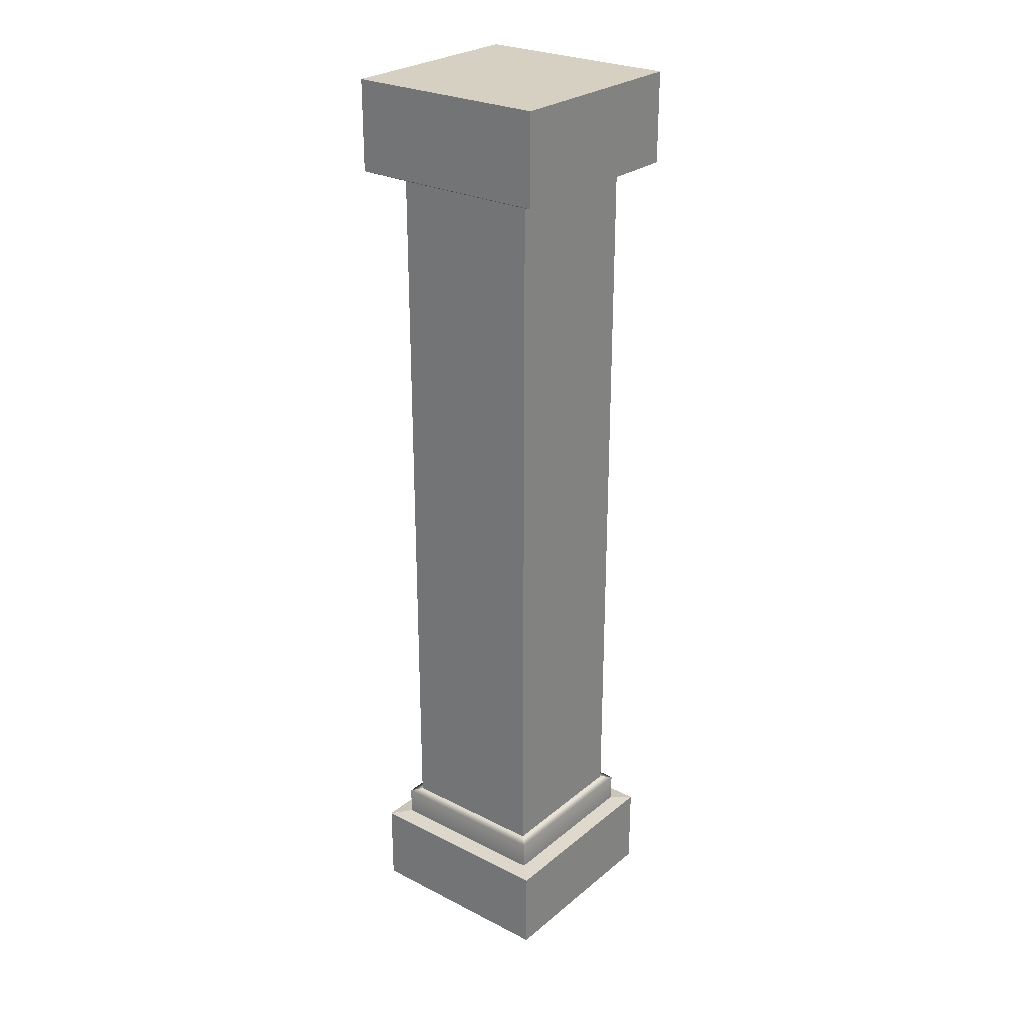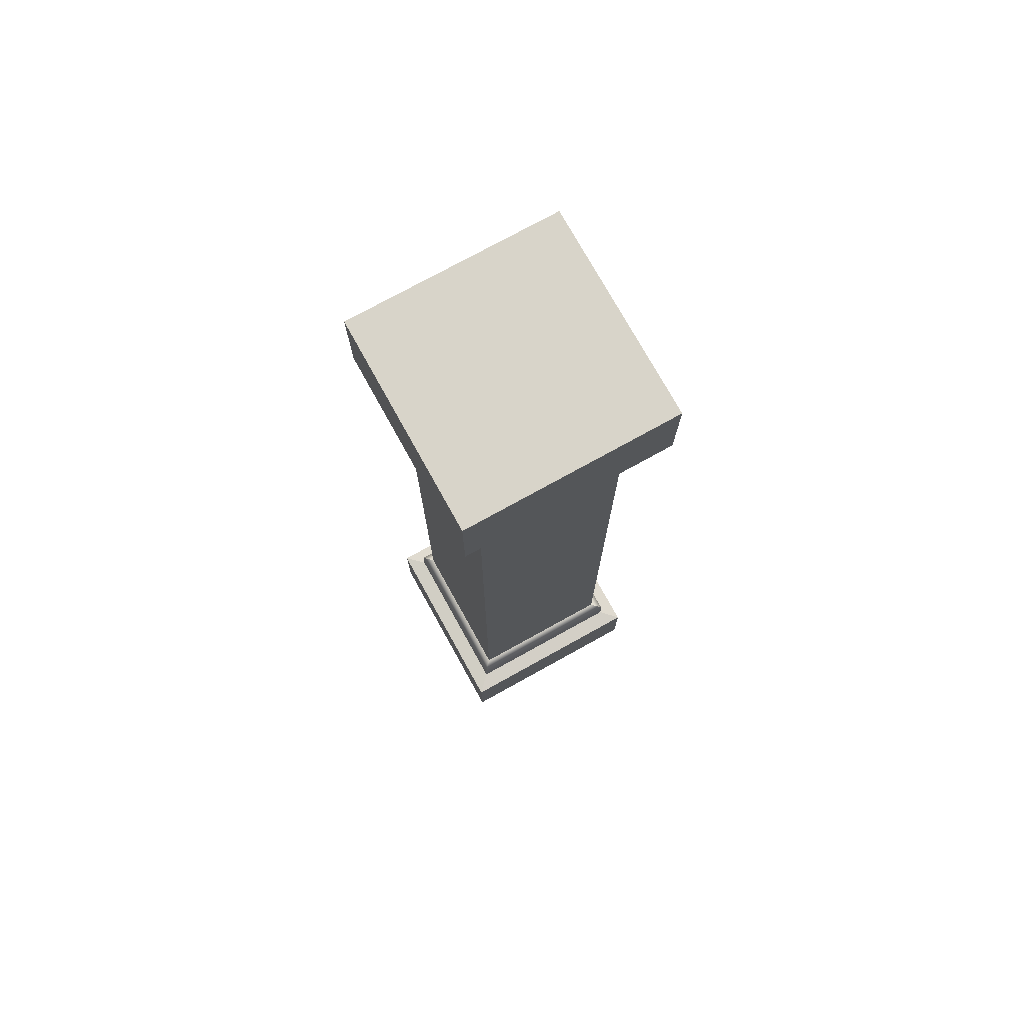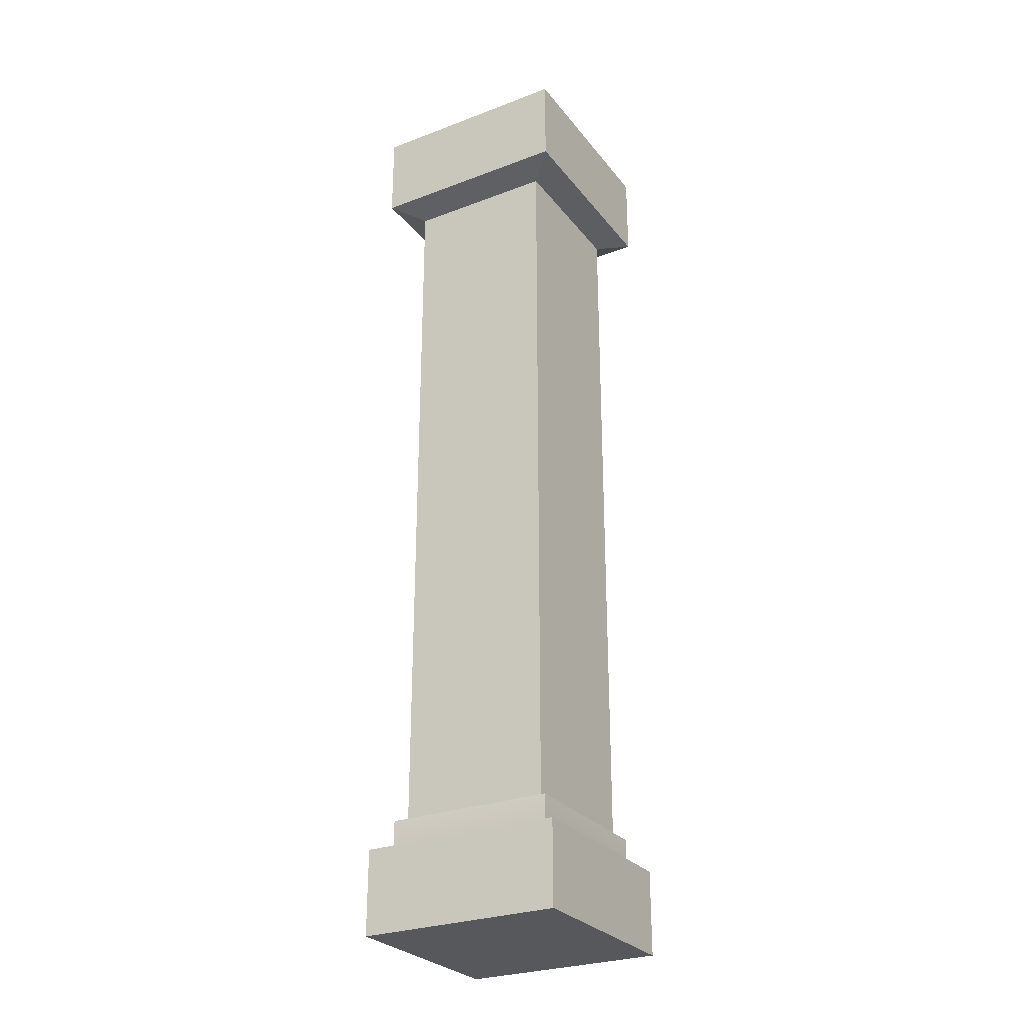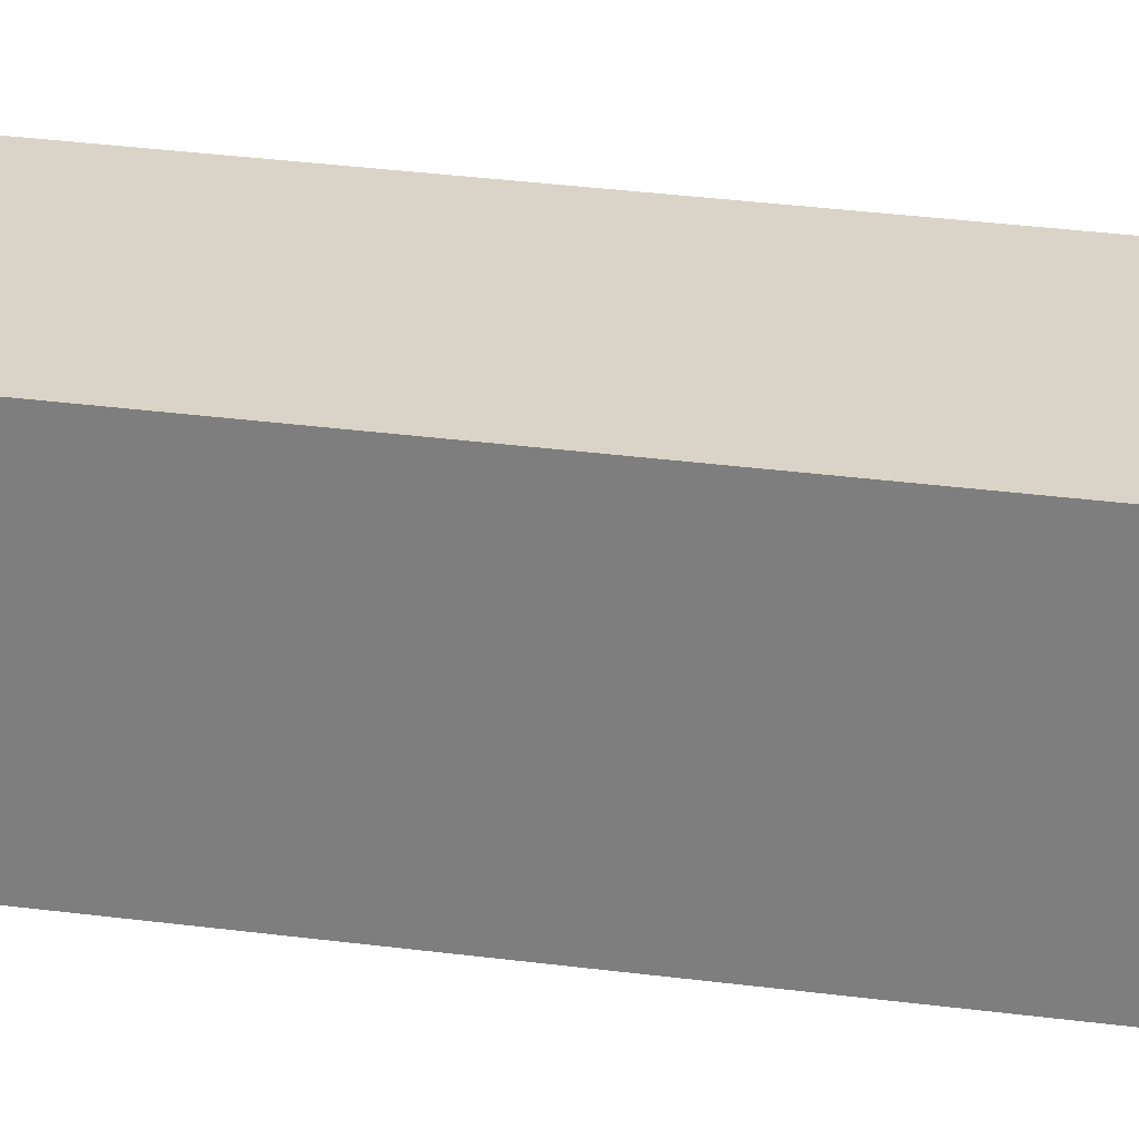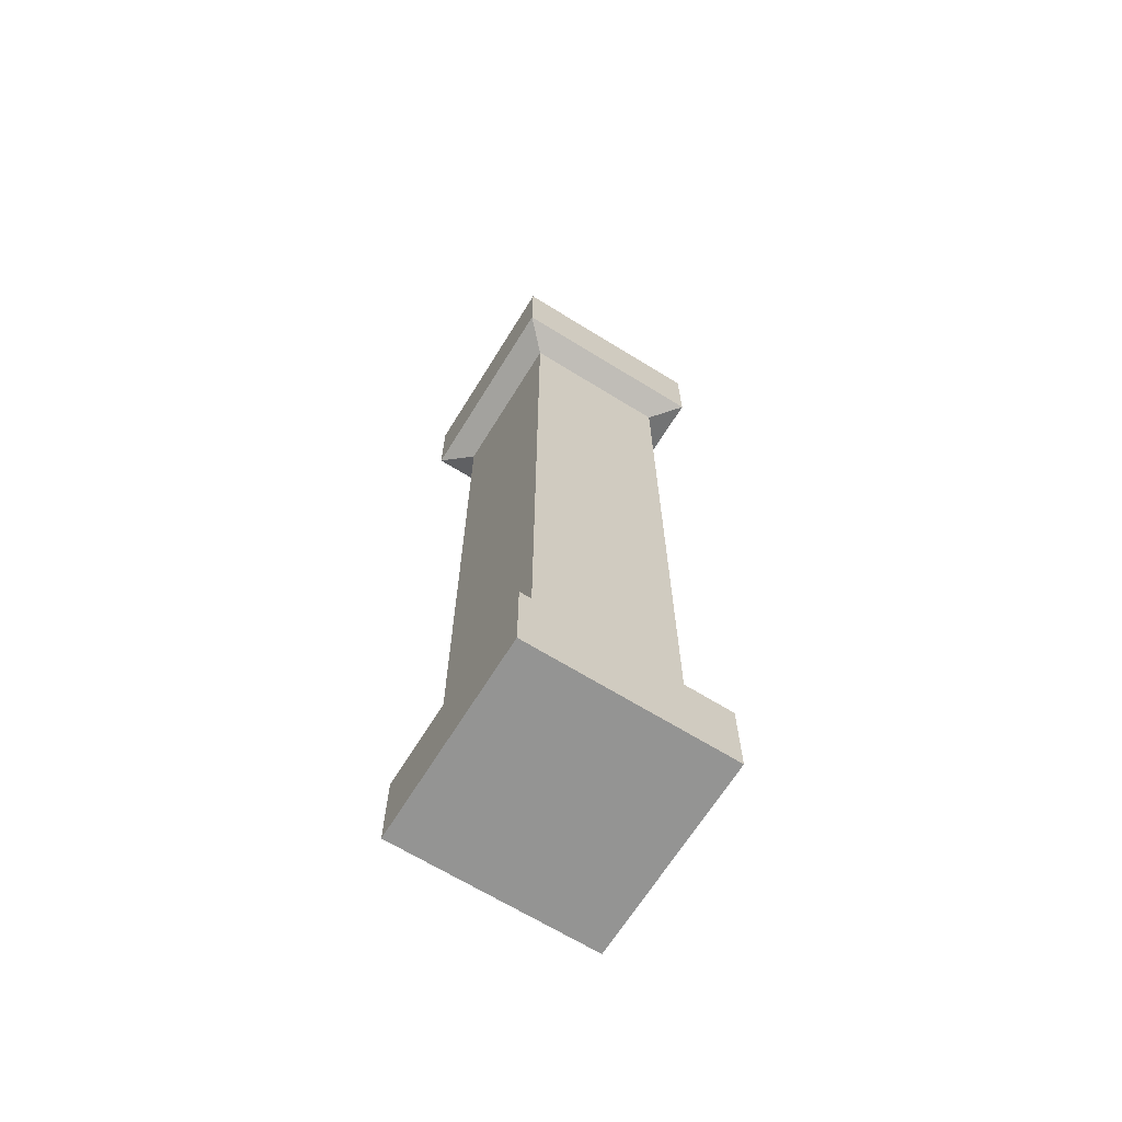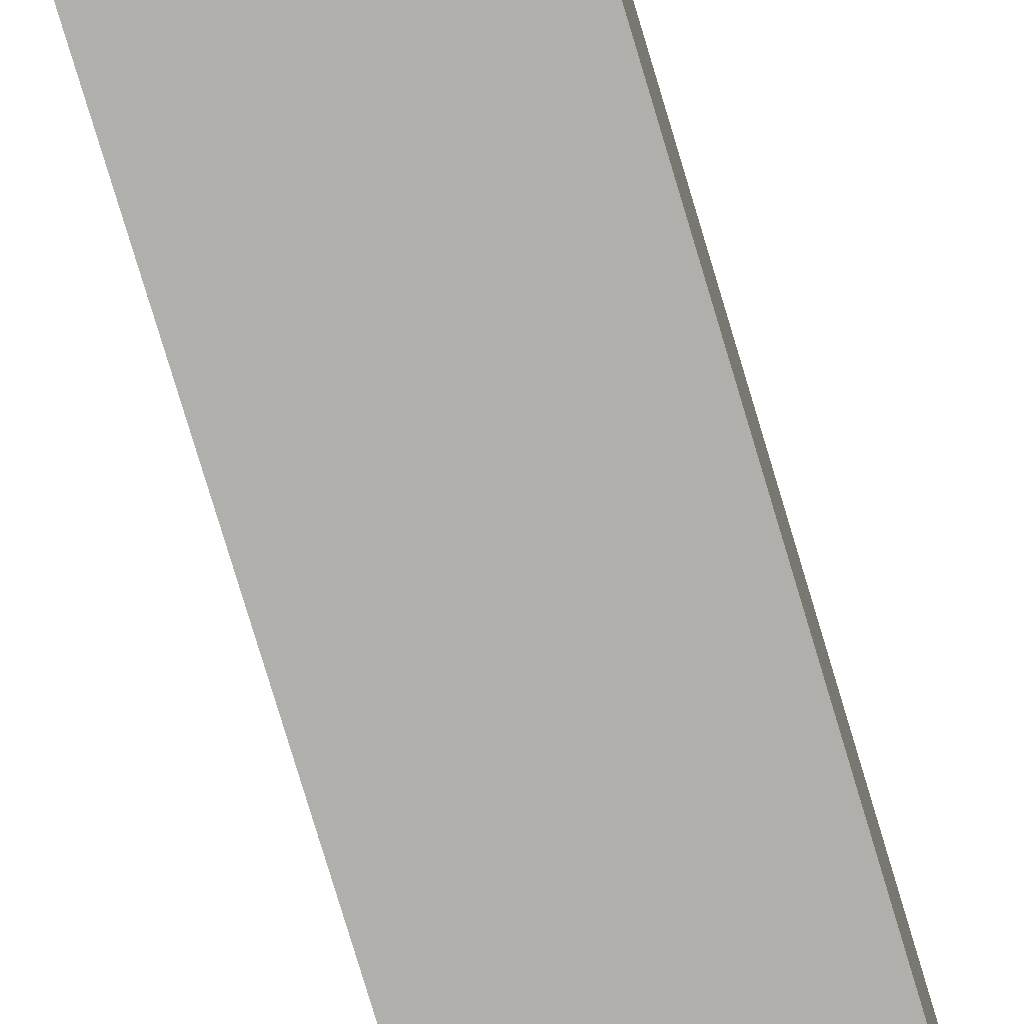
<metadata>
{"format":"obj","ext":"obj","renderer":"f3d","projection":"perspective","resolution":1024,"background":"white","views":[{"elev":26.5,"azim":-51.5,"up":"+Y"},{"elev":75.3,"azim":-29.0,"up":"+Y"},{"elev":-27.8,"azim":30.0,"up":"+Y"},{"elev":28.4,"azim":-78.4,"up":"+Z"},{"elev":-67.0,"azim":-31.8,"up":"+Y"},{"elev":-78.1,"azim":-163.3,"up":"+Z"}]}
</metadata>
<code>
g default
v -38.41 0 38.41
v 38.41 0 38.41
v -38.41 31.93 38.41
v 38.41 31.93 38.41
v -38.41 31.93 -38.41
v 38.41 31.93 -38.41
v -38.41 0 -38.41
v 38.41 0 -38.41
v -31.95 32.81 31.95
v 31.95 32.81 31.95
v 31.95 32.81 -31.95
v -31.95 32.81 -31.95
v -31.95 43.56 31.95
v 31.95 43.56 31.95
v 31.95 43.56 -31.95
v -31.95 43.56 -31.95
v -28.33 44.47 28.33
v 28.33 44.47 28.33
v 28.33 44.47 -28.33
v -28.33 44.47 -28.33
v -28.33 320.8 28.33
v 28.33 320.8 28.33
v 28.33 320.8 -28.33
v -28.33 320.8 -28.33
v -39.13 325 39.13
v 39.13 325 39.13
v 39.13 325 -39.13
v -39.13 325 -39.13
v -39.13 359.3 39.13
v 39.13 359.3 39.13
v 39.13 359.3 -39.13
v -39.13 359.3 -39.13
g Pilastro_02:group3
f 1 2 4 3
f 29 30 31 32
f 5 6 8 7
f 7 8 2 1
f 2 8 6 4
f 7 1 3 5
f 3 4 10 9
f 4 6 11 10
f 6 5 12 11
f 5 3 9 12
f 9 10 14 13
f 10 11 15 14
f 11 12 16 15
f 12 9 13 16
f 13 14 18 17
f 14 15 19 18
f 15 16 20 19
f 16 13 17 20
f 17 18 22 21
f 18 19 23 22
f 19 20 24 23
f 20 17 21 24
f 21 22 26 25
f 22 23 27 26
f 23 24 28 27
f 24 21 25 28
f 25 26 30 29
f 26 27 31 30
f 27 28 32 31
f 28 25 29 32

</code>
